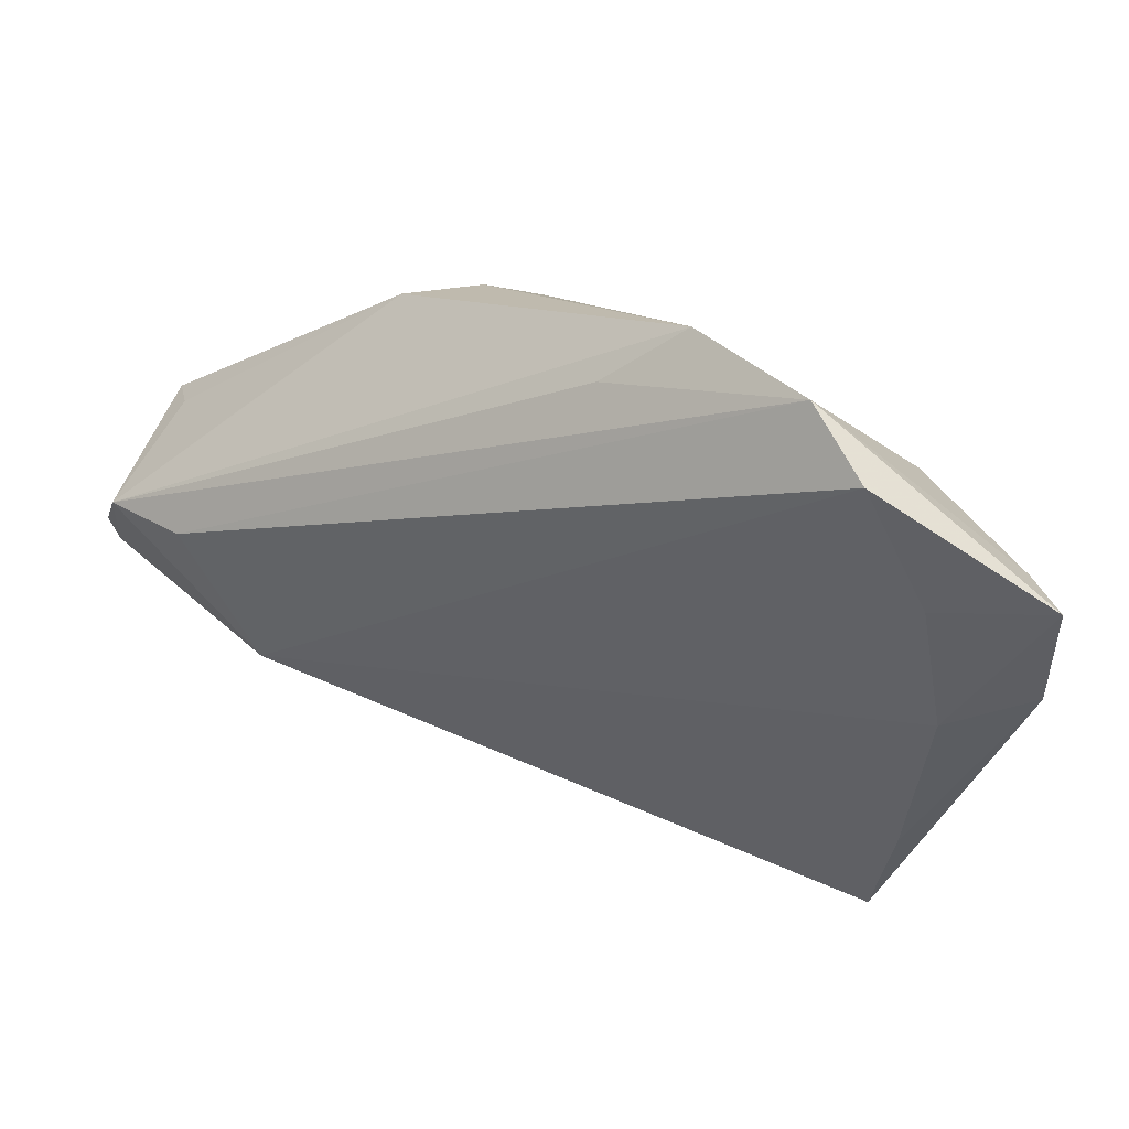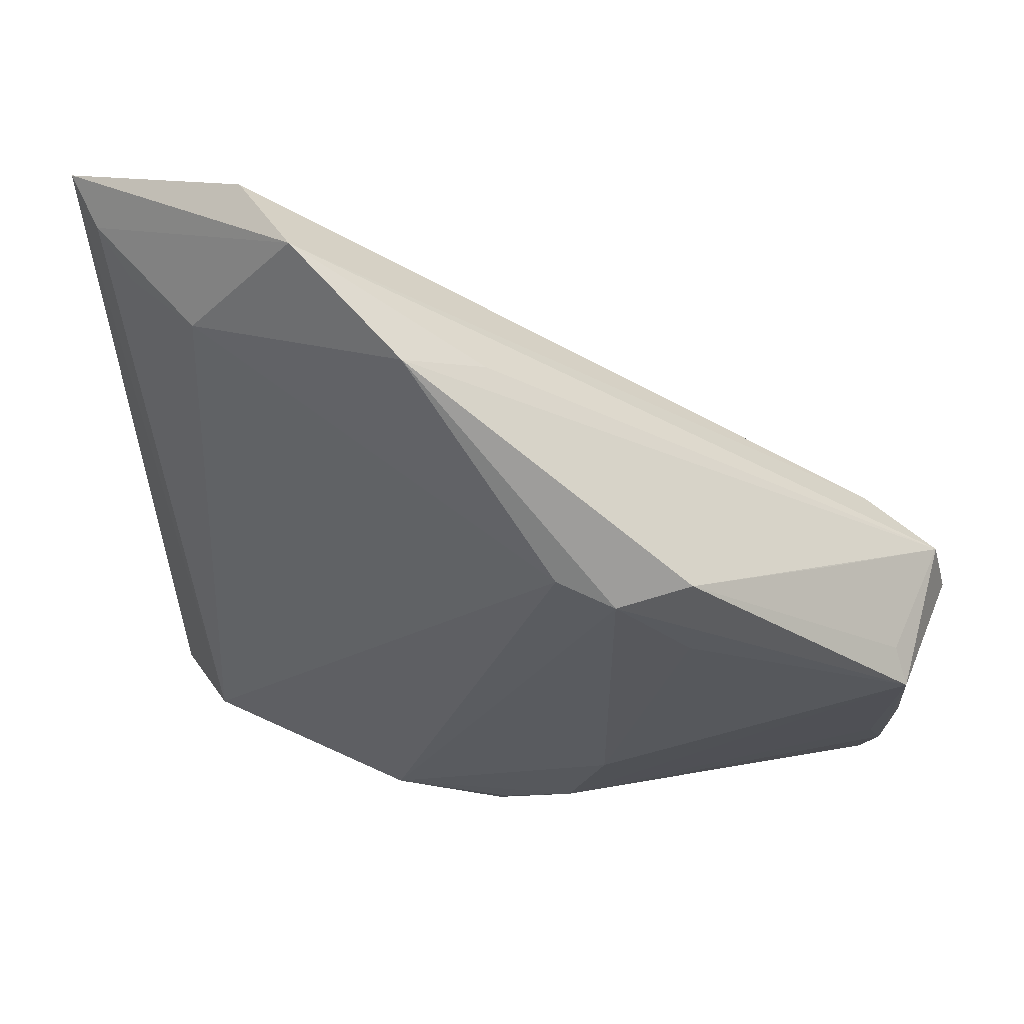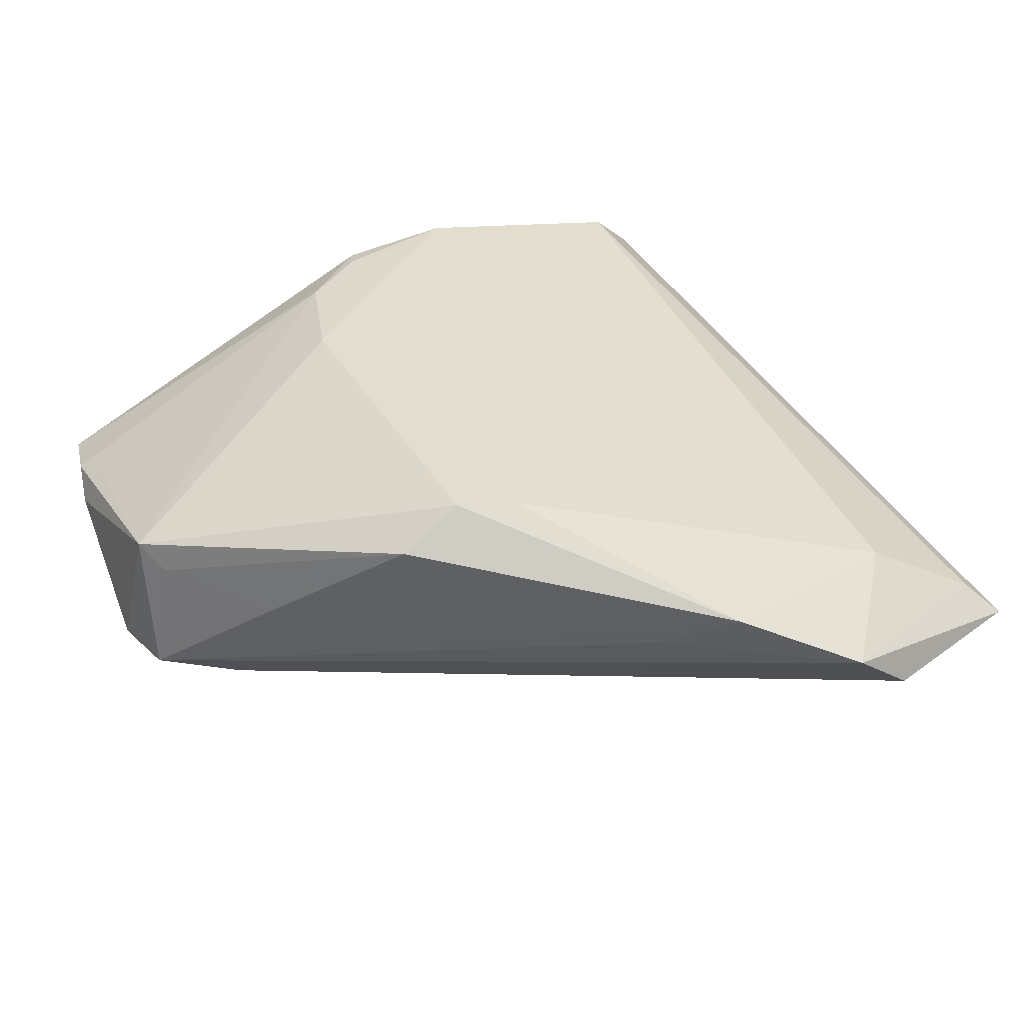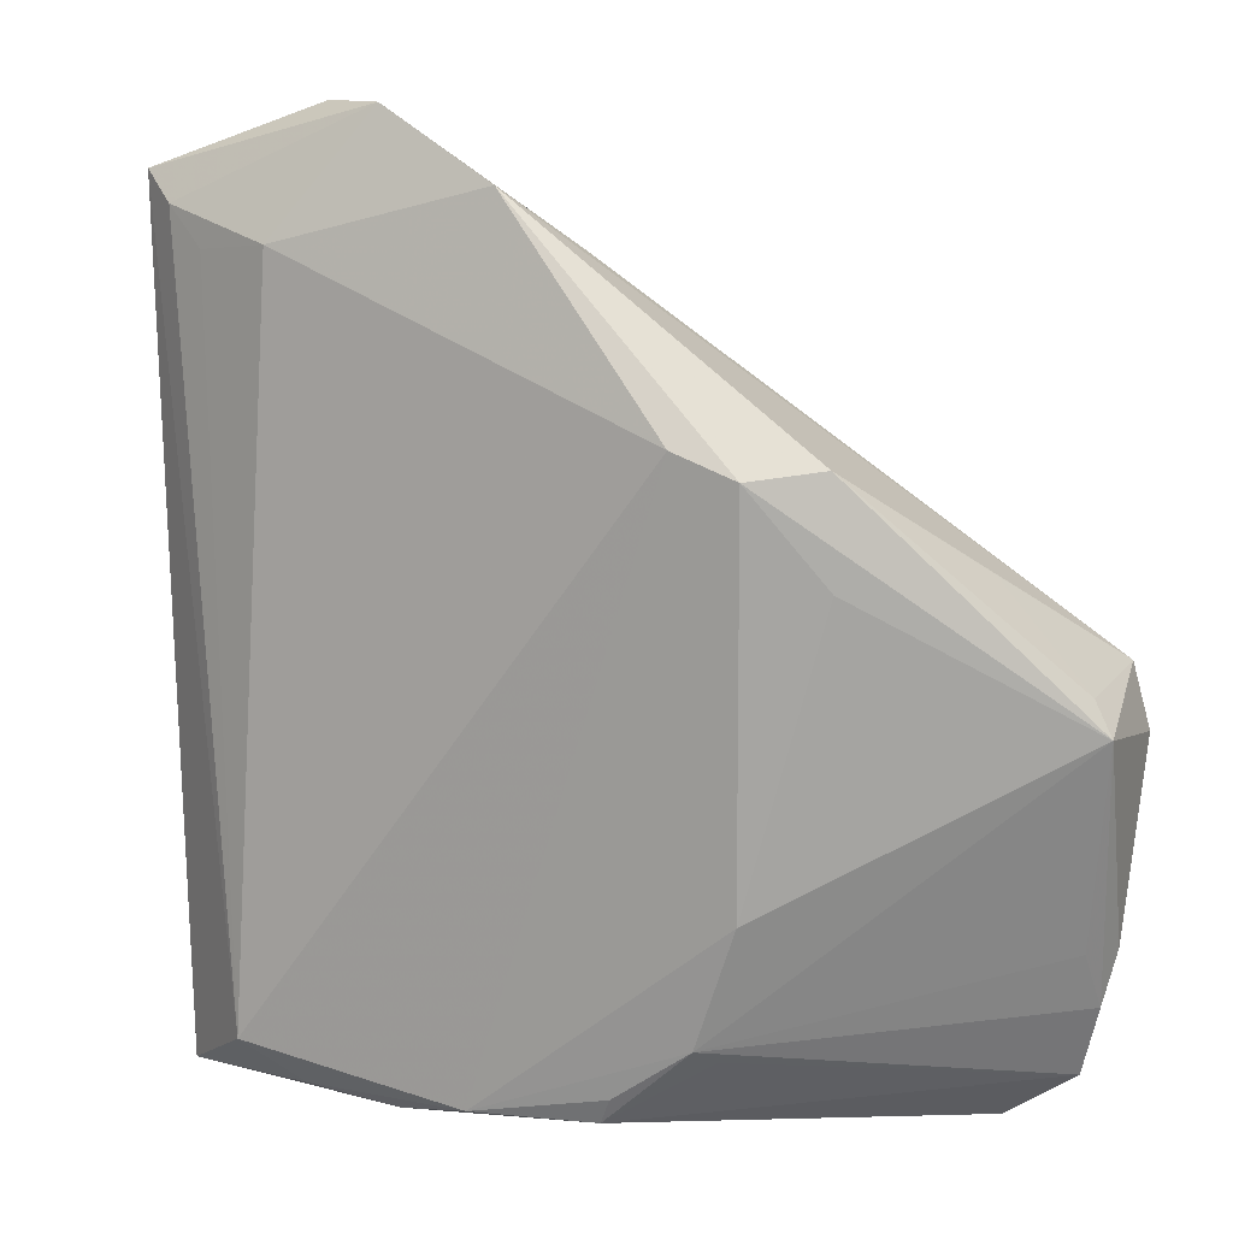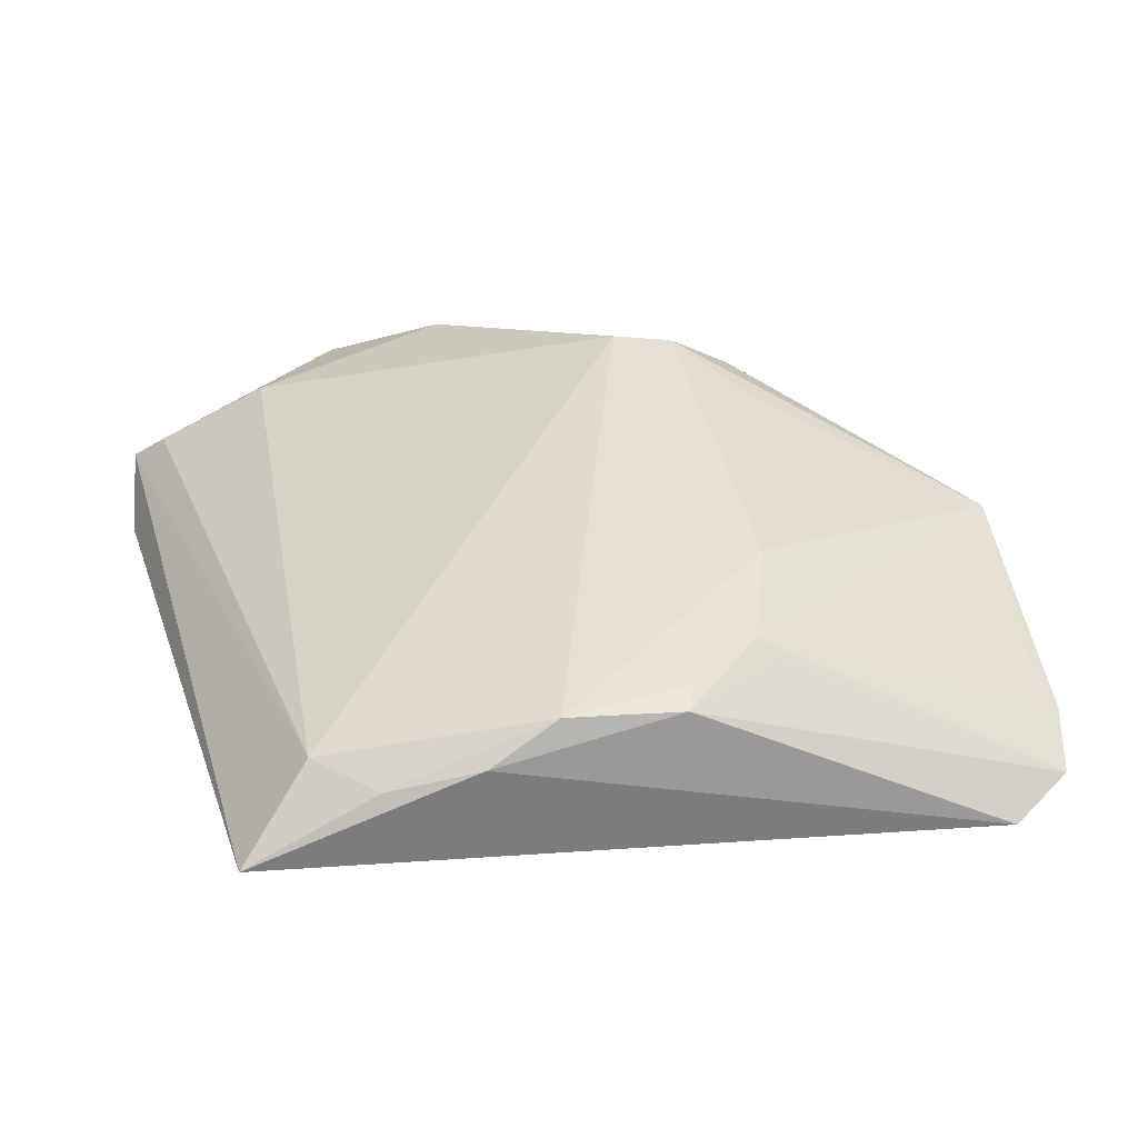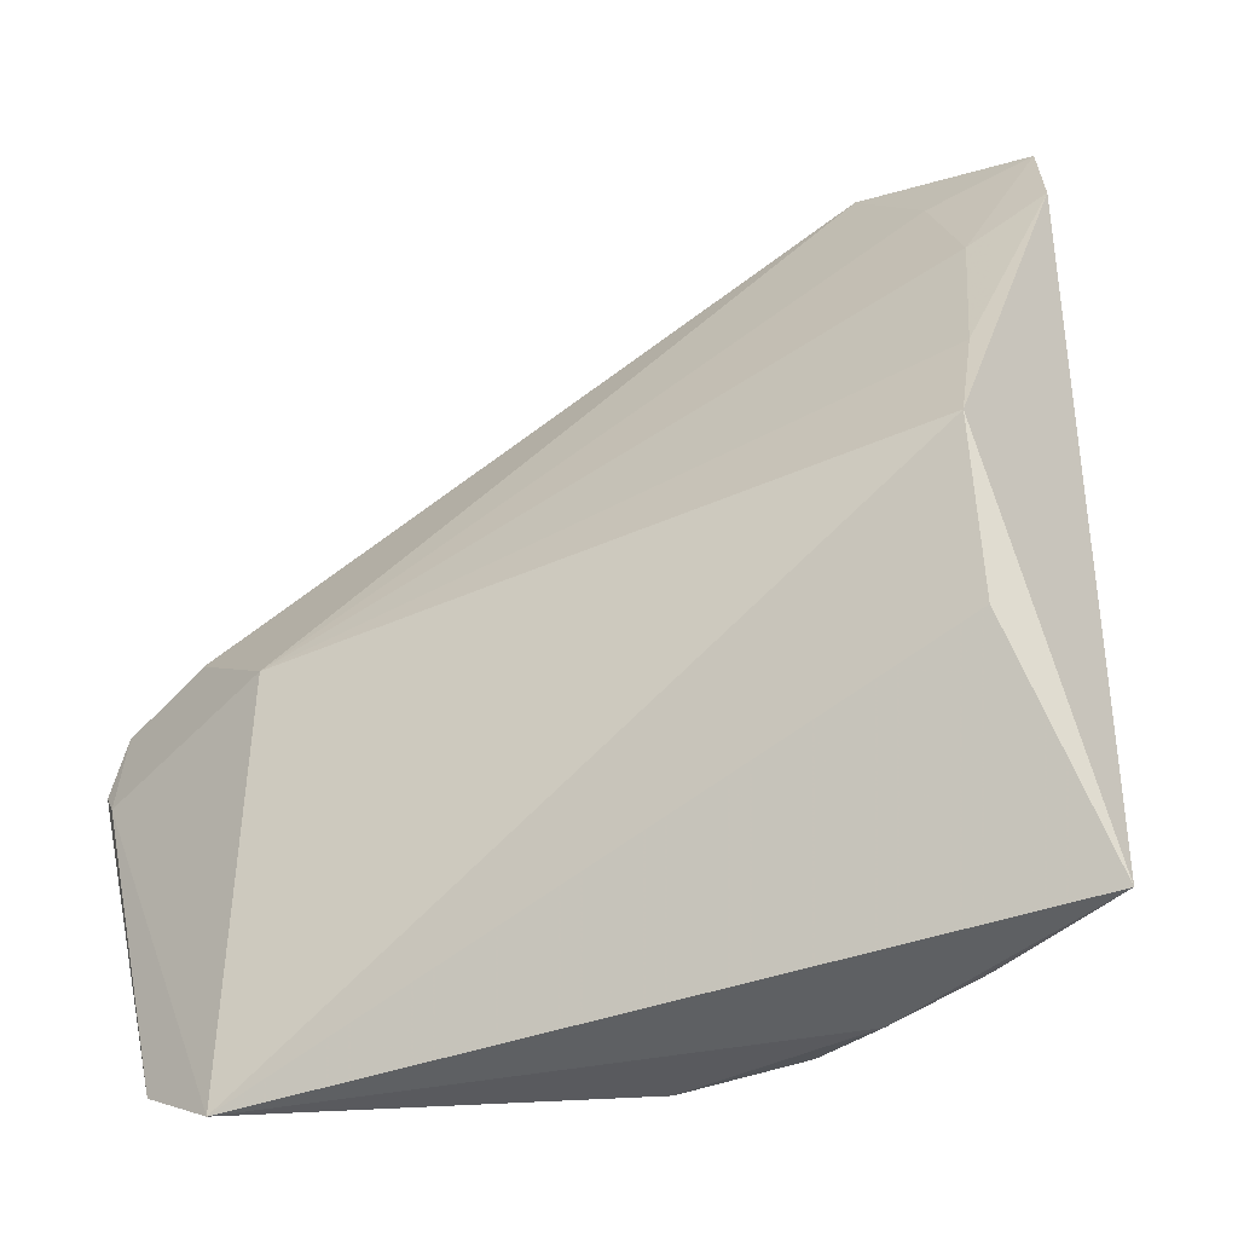
<metadata>
{"format":"obj","ext":"obj","renderer":"f3d","projection":"perspective","resolution":1024,"background":"white","views":[{"elev":65.7,"azim":-157.8,"up":"+Y"},{"elev":61.2,"azim":15.5,"up":"+Y"},{"elev":35.6,"azim":154.0,"up":"+Z"},{"elev":16.7,"azim":15.8,"up":"+Y"},{"elev":38.7,"azim":-11.4,"up":"+Z"},{"elev":-49.6,"azim":-153.2,"up":"+Y"}]}
</metadata>
<code>
v 0.0138 -0.03638 0.01511
v 0.004094 -0.04056 0.01684
v -0.001733 0.0344 0.003278
v -0.04075 -0.0004999 -0.0148
v 0.03745 0.0005157 -0.01187
v 0.0464 -0.003181 -0.009778
v -0.03752 -0.02767 -0.009204
v 0.047 -0.01232 -0.009823
v -0.008593 0.04061 0.008383
v -0.02826 0.046 -0.00338
v 0.02255 0.01845 0.01312
v -0.02136 0.04667 0.002316
v 0.04428 -0.04127 -0.001555
v -0.03118 0.03409 0.00623
v -0.04353 0.03625 -0.001066
v -0.01704 -0.04544 0.01405
v -0.03626 0.03412 -0.006733
v -0.04833 0.02739 -0.007598
v -0.03331 -0.04041 0.01415
v 0.02334 0.008053 0.01489
v 0.003045 -0.04335 0.01611
v 0.0351 0.007061 0.001248
v -0.03928 0.03261 0.001826
v 0.04833 -0.009659 -0.009145
v 0.0315 -0.04185 0.003959
v -0.0472 0.03887 -0.004771
v -0.02705 -0.04489 0.01249
v 0.04728 -0.02816 -0.001456
v 0.04447 -0.002851 0.003581
v -0.04004 -0.01325 -0.0174
v 0.01564 0.01794 0.0174
v -0.04109 -0.04667 0.006577
v -0.04057 0.01979 -0.01033
v -0.00947 -0.04321 0.0174
v 0.01183 -0.03485 0.01684
v 0.04604 -0.03353 0.0001807
v 0.01584 -0.02219 0.0174
v 0.009321 0.02029 0.01728
v 0.02701 -0.01068 -0.017
v 0.04654 -0.005645 0.006296
v 0.03708 -0.04667 -0.002485
v 0.04465 -0.02759 0.002296
f 26 32 19
f 32 30 7
f 41 30 39
f 41 7 30
f 32 7 41
f 34 37 31
f 13 41 8
f 8 41 39
f 26 33 18
f 18 32 26
f 18 30 32
f 39 30 4
f 4 33 39
f 30 18 4
f 4 18 33
f 35 40 37
f 35 34 2
f 37 34 35
f 26 19 15
f 15 12 26
f 14 12 15
f 38 14 19
f 38 34 31
f 19 34 38
f 27 19 32
f 27 34 19
f 2 34 21
f 21 35 2
f 21 41 13
f 13 25 21
f 31 40 11
f 31 37 20
f 20 40 31
f 37 40 20
f 40 28 24
f 13 8 24
f 24 28 13
f 1 25 13
f 13 35 1
f 1 21 25
f 35 21 1
f 36 35 13
f 13 28 36
f 36 28 40
f 19 14 23
f 23 15 19
f 14 15 23
f 9 12 14
f 14 38 9
f 9 38 31
f 31 11 9
f 34 27 16
f 16 21 34
f 16 27 32
f 32 41 16
f 41 21 16
f 26 12 10
f 12 5 10
f 10 5 39
f 40 35 42
f 42 36 40
f 35 36 42
f 6 9 11
f 6 5 12
f 40 24 6
f 39 5 6
f 6 8 39
f 6 24 8
f 29 11 40
f 40 6 29
f 17 33 26
f 26 10 17
f 39 33 17
f 17 10 39
f 12 9 3
f 3 6 12
f 9 6 3
f 22 6 11
f 11 29 22
f 22 29 6

</code>
